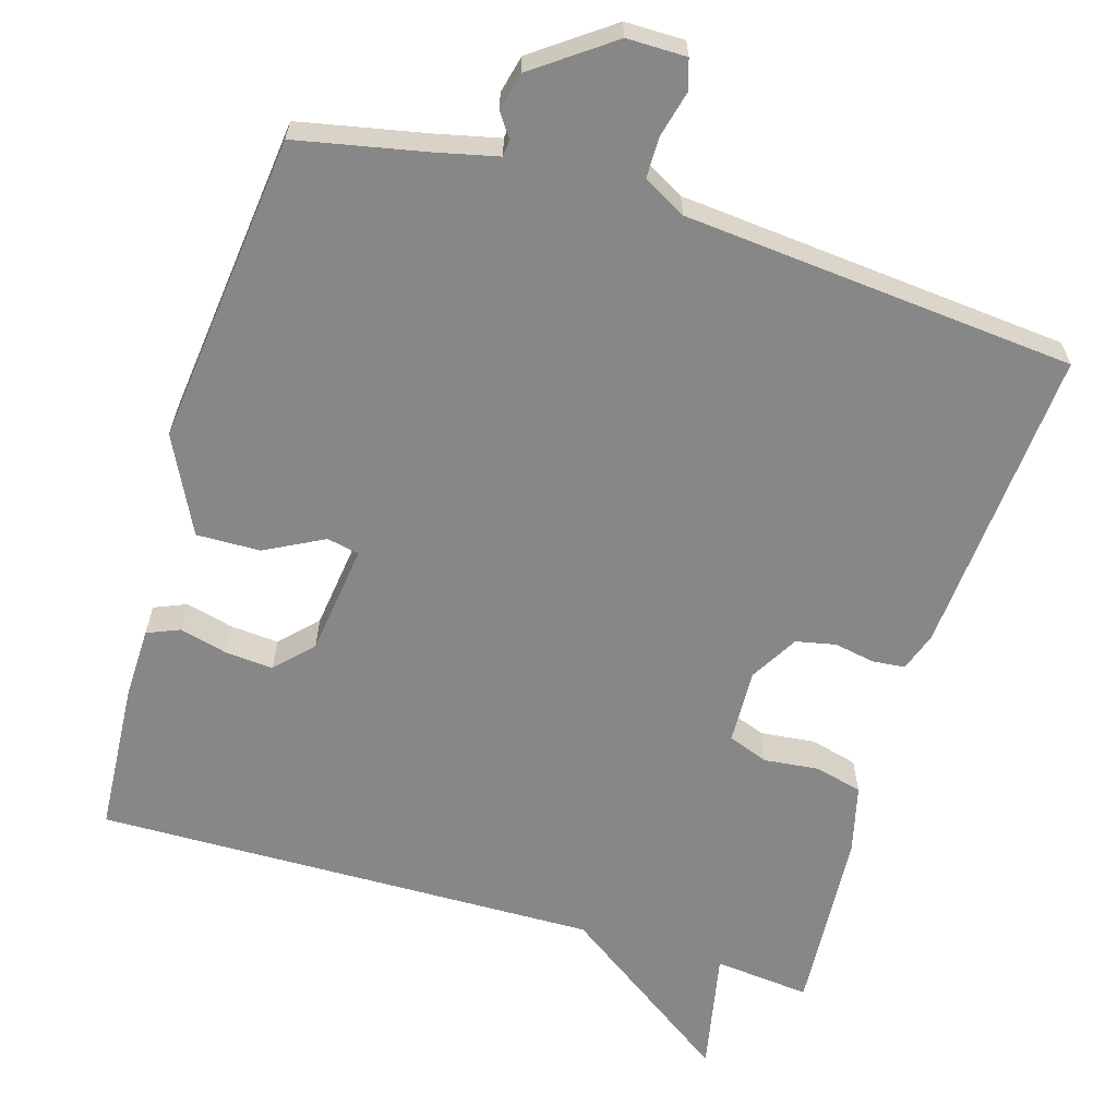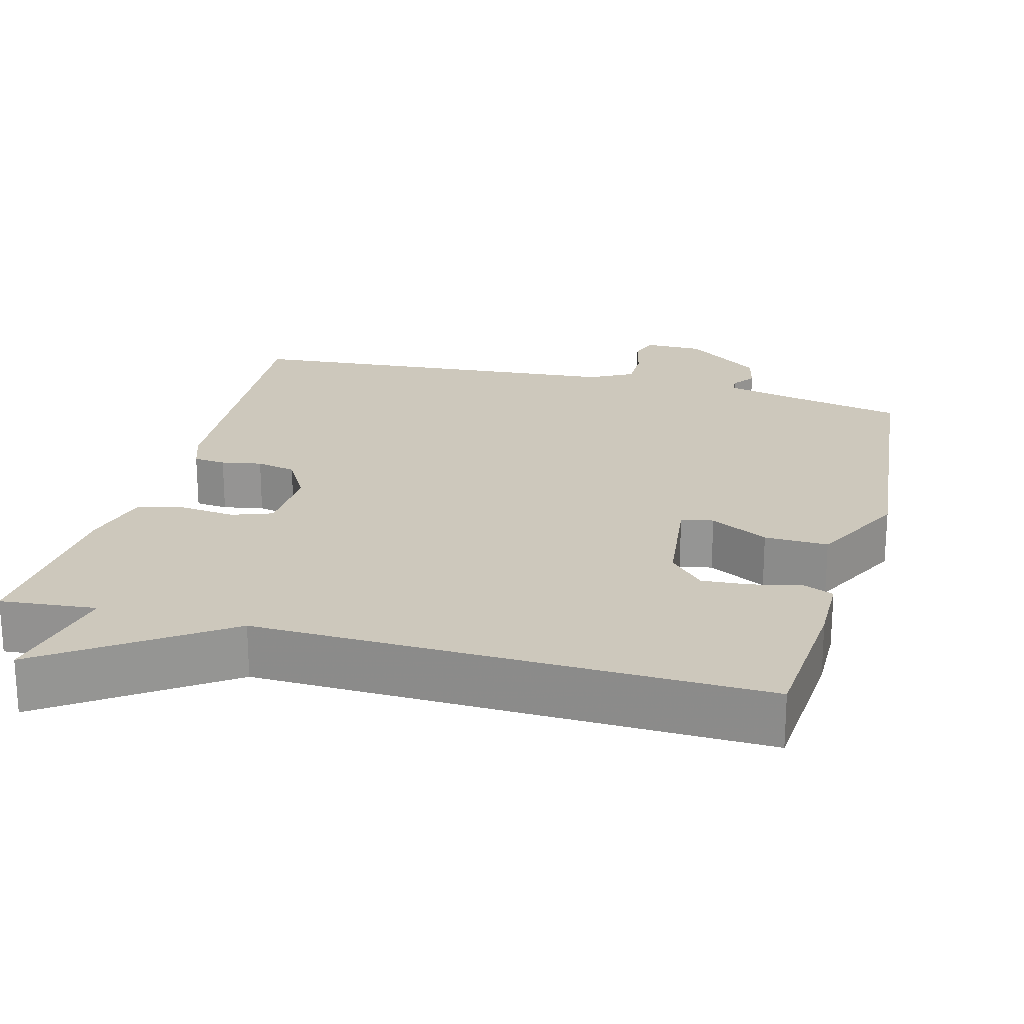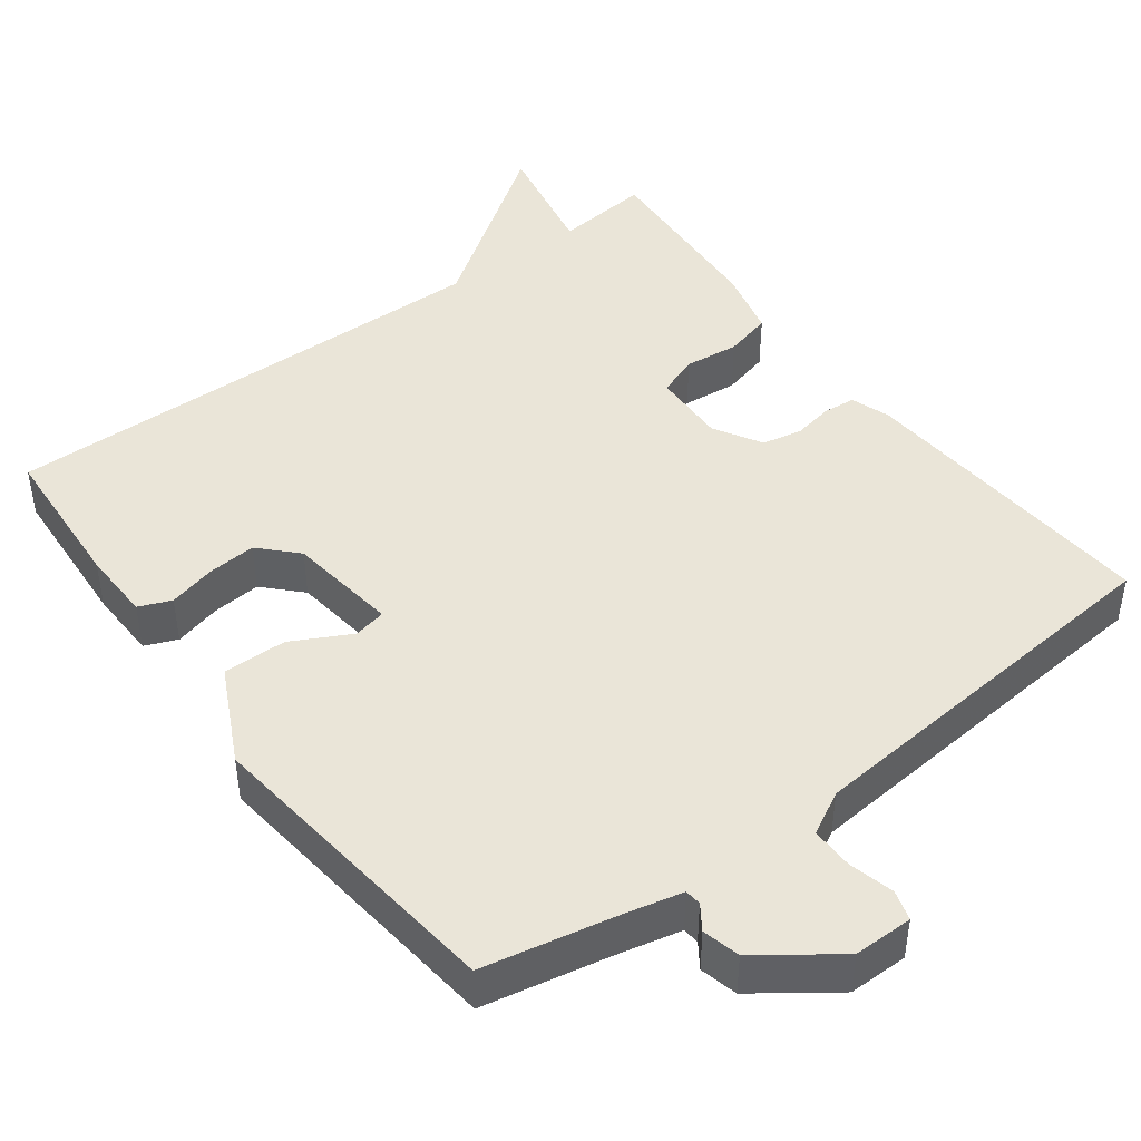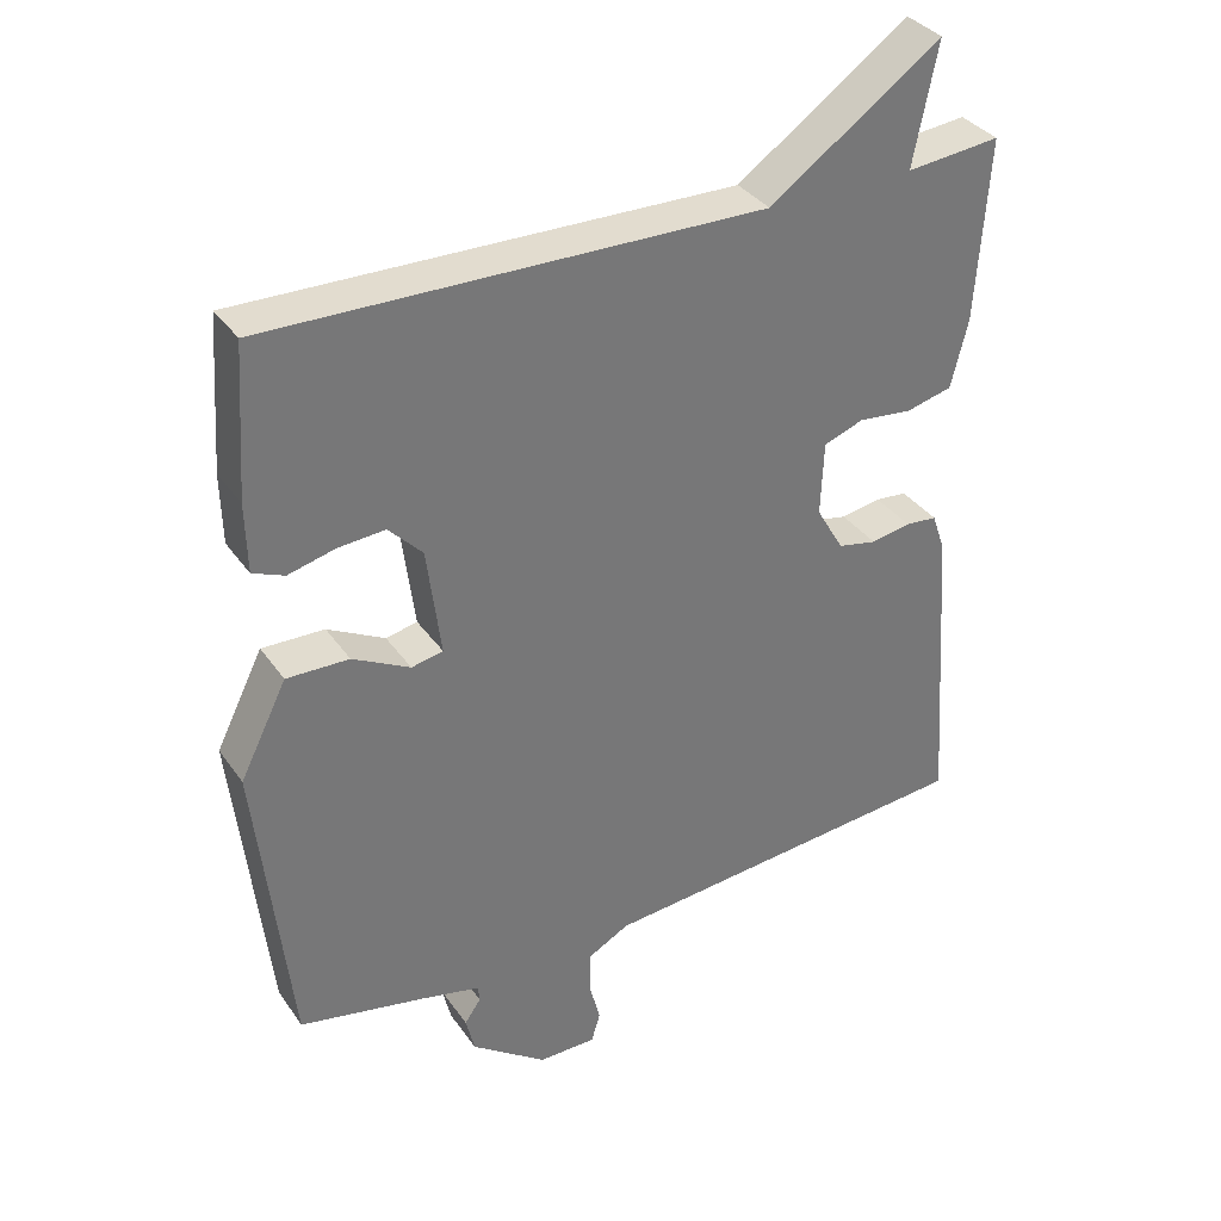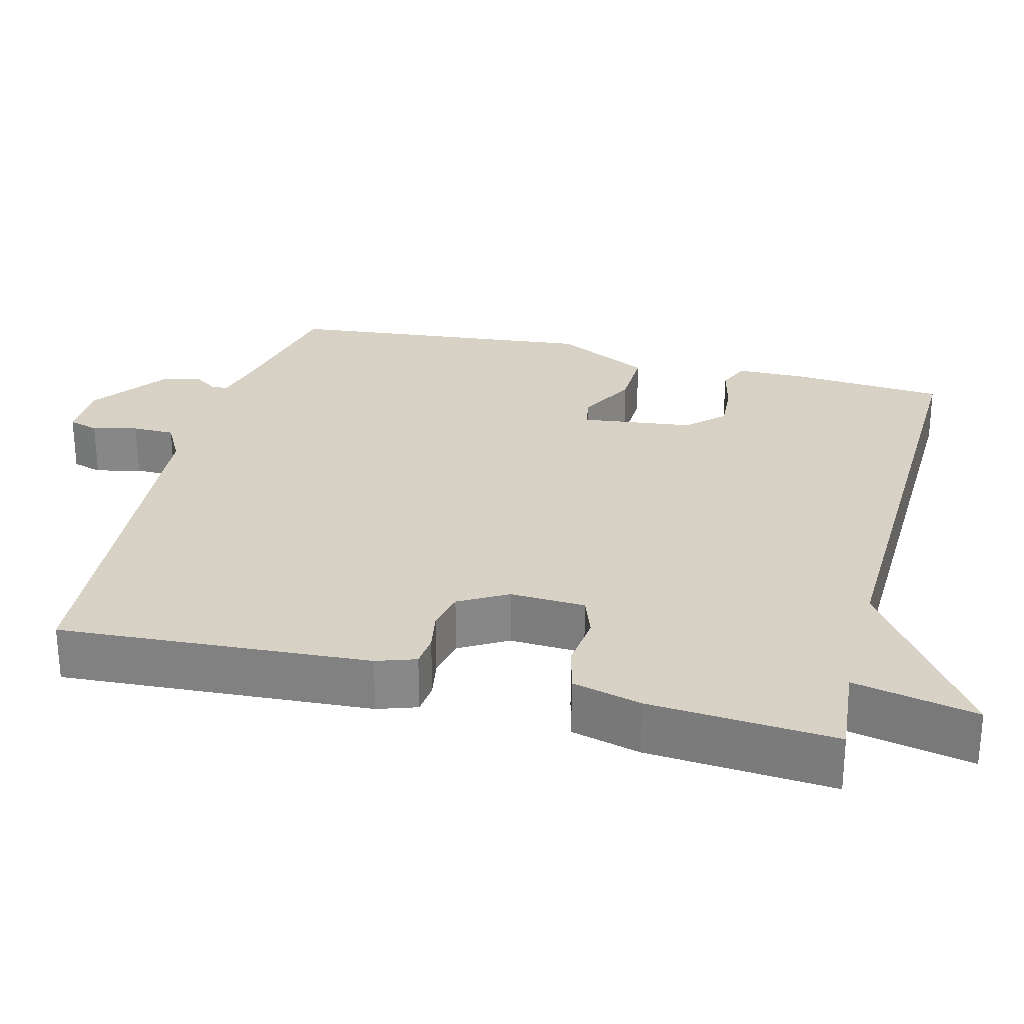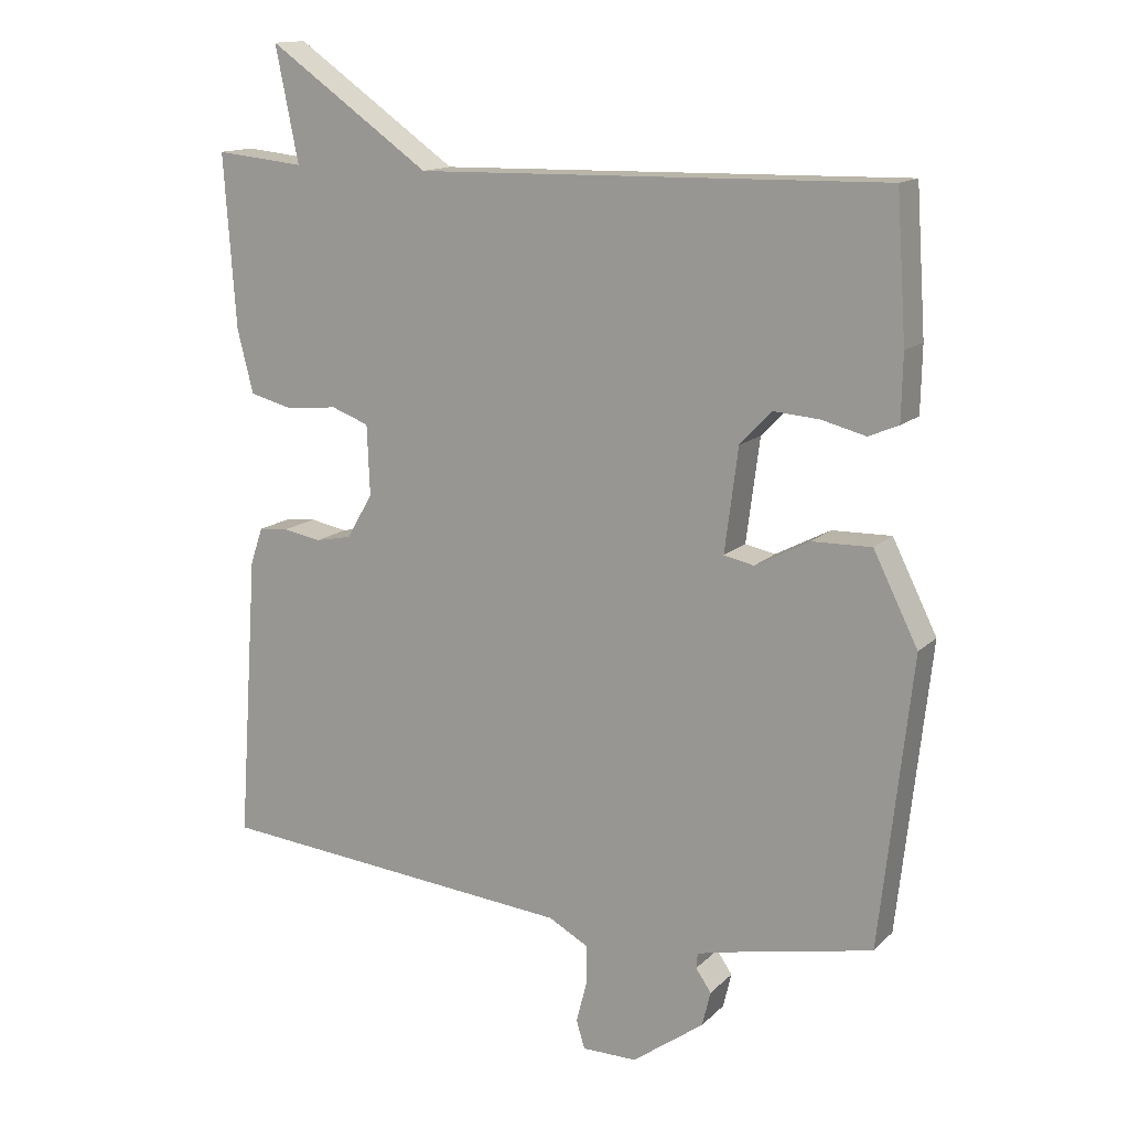
<metadata>
{"format":"obj","ext":"obj","renderer":"f3d","projection":"perspective","resolution":1024,"background":"white","views":[{"elev":-62.6,"azim":163.2,"up":"+Y"},{"elev":22.1,"azim":15.2,"up":"+Y"},{"elev":44.7,"azim":143.1,"up":"+Y"},{"elev":34.9,"azim":150.0,"up":"+Z"},{"elev":27.5,"azim":-75.3,"up":"+Y"},{"elev":14.1,"azim":27.8,"up":"+Z"}]}
</metadata>
<code>
v 0.5 0.07 -0.5
v 0.329 0.07 -0.535
v 0.247 0.07 -0.554
v 0.245 0.07 -0.576
v 0.267 0.07 -0.608
v 0.255 0.07 -0.658
v 0.152 0.07 -0.733
v 0.073 0.07 -0.733
v 0.061 0.07 -0.693
v 0.076 0.07 -0.633
v 0.076 0.07 -0.577
v 0.019 0.07 -0.546
v -0.5 0.07 -0.5
v -0.471 0.07 -0.088
v -0.453 0.07 -0.036
v -0.41 0.07 -0.032
v -0.356 0.07 -0.042
v -0.303 0.07 -0.031
v -0.266 0.07 0.033
v -0.27 0.07 0.133
v -0.324 0.07 0.153
v -0.397 0.07 0.145
v -0.46 0.07 0.161
v -0.483 0.07 0.253
v -0.5 0.07 0.5
v -0.372 0.07 0.487
v -0.405 0.07 0.651
v -0.172 0.07 0.487
v 0.5 0.07 0.5
v 0.514 0.07 0.296
v 0.512 0.07 0.202
v 0.469 0.07 0.184
v 0.406 0.07 0.2
v 0.341 0.07 0.205
v 0.295 0.07 0.157
v 0.276 0.07 0.009
v 0.319 0.07 0
v 0.397 0.07 0.041
v 0.482 0.07 0.043
v 0.546 0.07 -0.085
v 0.5 0 -0.5
v 0.329 0 -0.535
v 0.247 0 -0.554
v 0.245 0 -0.576
v 0.267 0 -0.608
v 0.255 0 -0.658
v 0.152 0 -0.733
v 0.073 0 -0.733
v 0.061 0 -0.693
v 0.076 0 -0.633
v 0.076 0 -0.577
v 0.019 0 -0.546
v -0.5 0 -0.5
v -0.471 0 -0.088
v -0.453 0 -0.036
v -0.41 0 -0.032
v -0.356 0 -0.042
v -0.303 0 -0.031
v -0.266 0 0.033
v -0.27 0 0.133
v -0.324 0 0.153
v -0.397 0 0.145
v -0.46 0 0.161
v -0.483 0 0.253
v -0.5 0 0.5
v -0.372 0 0.487
v -0.405 0 0.651
v -0.172 0 0.487
v 0.5 0 0.5
v 0.514 0 0.296
v 0.512 0 0.202
v 0.469 0 0.184
v 0.406 0 0.2
v 0.341 0 0.205
v 0.295 0 0.157
v 0.276 0 0.009
v 0.319 0 0
v 0.397 0 0.041
v 0.482 0 0.043
v 0.546 0 -0.085
f 40 1 2
f 39 40 2
f 38 39 2
f 37 38 2
f 36 37 2 3
f 31 32 33
f 30 31 33
f 29 30 33
f 28 29 33
f 28 33 34
f 26 27 28
f 26 28 34 35
f 24 25 26
f 23 24 26
f 22 23 26
f 21 22 26
f 26 35 36
f 21 26 36
f 20 21 36
f 15 16 17
f 14 15 17
f 13 14 17
f 12 13 17
f 11 12 17 18
f 8 9 10
f 7 8 10
f 6 7 10
f 5 6 10
f 4 5 10
f 4 10 11
f 3 4 11
f 36 3 11
f 20 36 11
f 19 20 11
f 11 18 19
f 42 41 80
f 42 80 79
f 42 79 78
f 42 78 77
f 43 42 77 76
f 73 72 71
f 73 71 70
f 73 70 69
f 73 69 68
f 74 73 68
f 68 67 66
f 75 74 68 66
f 66 65 64
f 66 64 63
f 66 63 62
f 66 62 61
f 76 75 66
f 76 66 61
f 76 61 60
f 57 56 55
f 57 55 54
f 57 54 53
f 57 53 52
f 58 57 52 51
f 50 49 48
f 50 48 47
f 50 47 46
f 50 46 45
f 50 45 44
f 51 50 44
f 51 44 43
f 51 43 76
f 51 76 60
f 51 60 59
f 59 58 51
f 1 41 42 2
f 2 42 43 3
f 3 43 44 4
f 4 44 45 5
f 5 45 46 6
f 6 46 47 7
f 7 47 48 8
f 8 48 49 9
f 9 49 50 10
f 10 50 51 11
f 11 51 52 12
f 12 52 53 13
f 13 53 54 14
f 14 54 55 15
f 15 55 56 16
f 16 56 57 17
f 17 57 58 18
f 18 58 59 19
f 19 59 60 20
f 20 60 61 21
f 21 61 62 22
f 22 62 63 23
f 23 63 64 24
f 24 64 65 25
f 25 65 66 26
f 26 66 67 27
f 27 67 68 28
f 28 68 69 29
f 29 69 70 30
f 30 70 71 31
f 31 71 72 32
f 32 72 73 33
f 33 73 74 34
f 34 74 75 35
f 35 75 76 36
f 36 76 77 37
f 37 77 78 38
f 38 78 79 39
f 39 79 80 40
f 40 80 41 1

</code>
